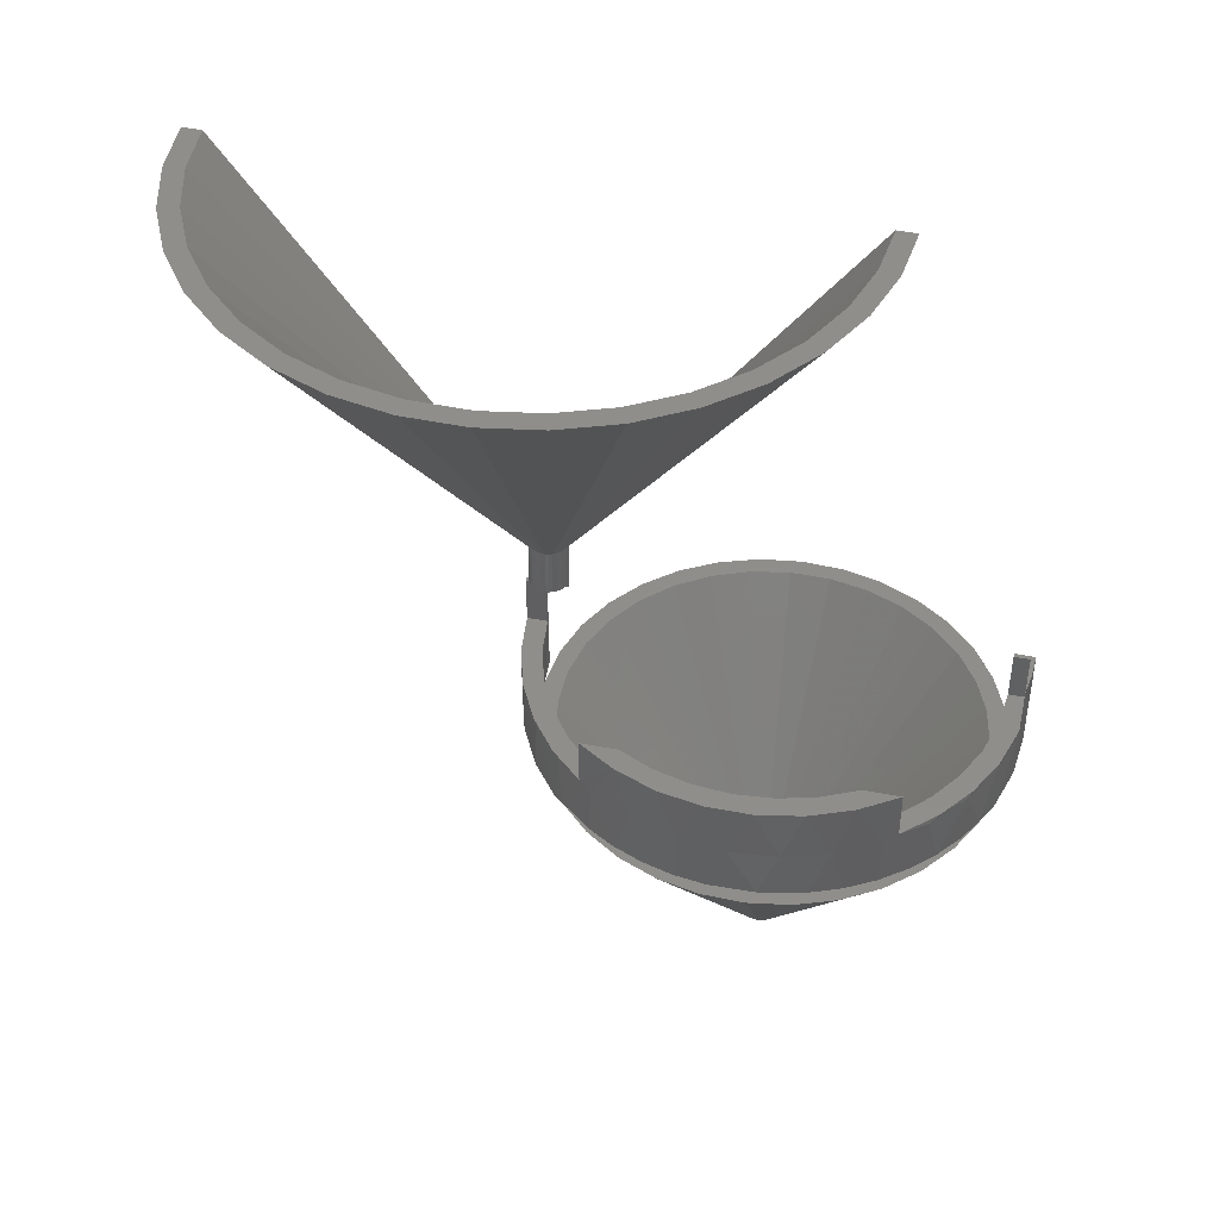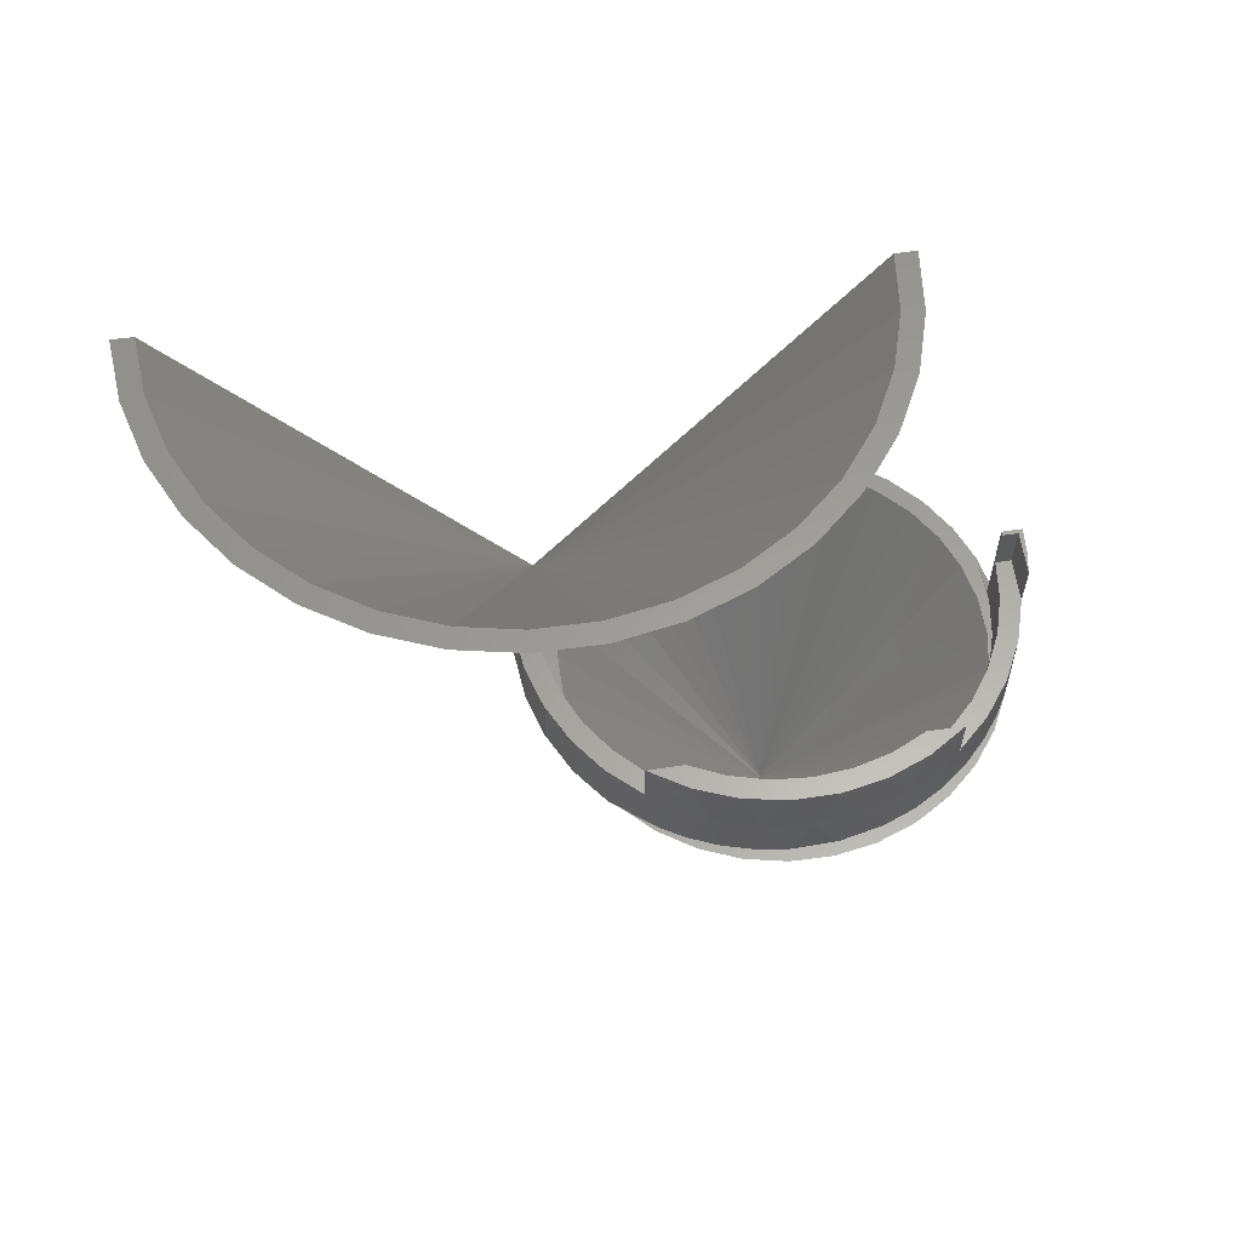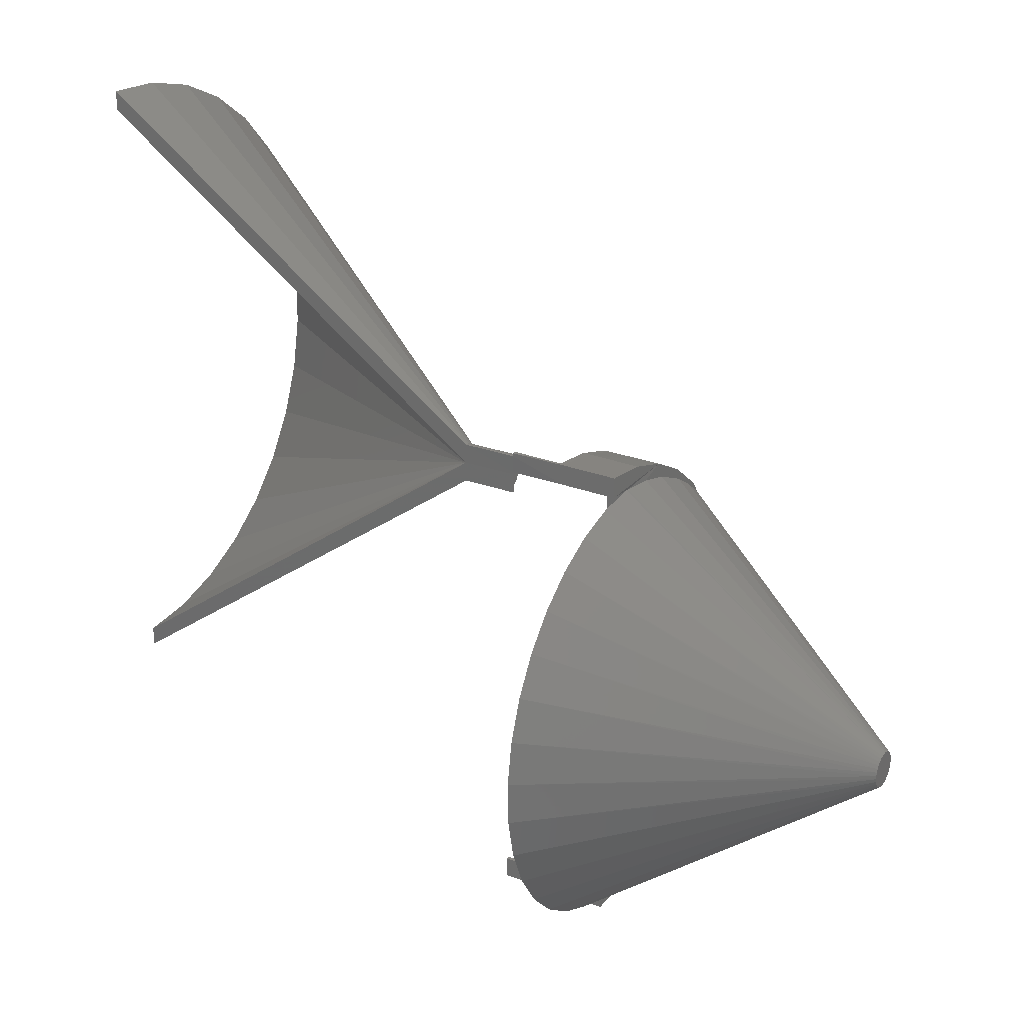
<metadata>
{"format":"stl","ext":"stl","renderer":"f3d","projection":"perspective","resolution":1024,"background":"white","views":[{"elev":44.7,"azim":-75.9,"up":"+Z"},{"elev":60.5,"azim":-97.4,"up":"+Z"},{"elev":25.9,"azim":120.3,"up":"+Y"}]}
</metadata>
<code>
# stl→obj: 314 verts, 626 faces
v -0.01657 0.1562 -0.07812
v -0.0146 0.01229 -0.2734
v -0.01914 0.1559 -0.07812
v 0.01275 0.1537 -0.07812
v -0.009644 -0.01079 -0.2734
v 0.08442 -0.12 -0.07812
v 0.06013 -0.1367 -0.07812
v -0.007655 -0.009415 -0.2734
v -0.09058 0.1352 -0.08036
v -0.01939 0.01175 -0.2734
v -0.02161 0.01079 -0.2734
v -0.0655 0.1468 -0.07974
v -0.01702 0.01226 -0.2734
v -0.04271 0.1531 -0.07919
v 0.1052 -0.09913 -0.07812
v -0.005971 -0.007679 -0.2734
v 0.1216 -0.07472 -0.07812
v -0.004658 -0.005648 -0.2734
v -0.003767 -0.0034 -0.2734
v 0.1395 -0.0189 -0.07812
v 0.1332 -0.04765 -0.07812
v -0.003332 -0.001021 -0.2734
v 0.1403 0.01053 -0.07812
v 0.1355 0.03958 -0.07812
v -0.003369 0.001397 -0.2734
v -0.003877 0.003761 -0.2734
v 0.1254 0.06723 -0.07812
v -0.004836 0.005981 -0.2734
v -0.00621 0.00797 -0.2734
v 0.09073 0.1145 -0.07812
v 0.1103 0.09249 -0.07812
v -0.007946 0.009654 -0.2734
v 0.06737 0.1324 -0.07812
v 0.04107 0.1456 -0.07812
v -0.009977 0.01097 -0.2734
v -0.01223 0.01186 -0.2734
v -0.0952 -0.1345 -0.07812
v -0.08074 -0.1404 -0.08012
v -0.06863 -0.147 -0.07812
v -0.01186 -0.01175 -0.2734
v 0.03532 -0.1477 -0.07812
v -0.02659 0.005648 -0.2734
v -0.155 0.0707 -0.07812
v -0.1393 0.09553 -0.07812
v -0.02528 0.007679 -0.2734
v -0.02748 0.0034 -0.2734
v -0.1712 0.01452 -0.07812
v -0.1657 0.04337 -0.07812
v -0.02792 0.001021 -0.2734
v -0.1712 -0.01485 -0.07812
v -0.1656 -0.0437 -0.07812
v -0.02788 -0.001397 -0.2734
v -0.02737 -0.003761 -0.2734
v -0.1548 -0.071 -0.07812
v -0.02641 -0.005981 -0.2734
v -0.02504 -0.00797 -0.2734
v -0.119 -0.1172 -0.07812
v -0.1391 -0.0958 -0.07812
v -0.0233 -0.009654 -0.2734
v -0.02127 -0.01097 -0.2734
v -0.01902 -0.01186 -0.2734
v -0.01665 -0.01229 -0.2734
v -0.03334 -0.1546 -0.07896
v -0.05823 -0.1492 -0.07957
v 0.0003889 -0.1554 -0.07813
v -0.00788 -0.1559 -0.07833
v -0.01423 -0.01226 -0.2734
v 0.008963 -0.1543 -0.07812
v -0.0236 0.009415 -0.2734
v -0.1207 0.1126 -0.0811
v -0.1065 0.1247 -0.08075
v -0.1334 0.09894 -0.08141
v -0.1192 0.117 -0.07812
v -0.01562 -1.541e-33 -0.2734
v -0.0854 0.1259 -0.07812
v -0.09874 0.1175 -0.07812
v -0.11 0.106 -0.08084
v -0.1196 0.09632 -0.08107
v -0.1304 0.08285 -0.08134
v -0.1395 0.06819 -0.08156
v -0.1469 0.05206 -0.08174
v -0.1523 0.03513 -0.08188
v -0.1555 0.01831 -0.08195
v -0.1567 0.001227 -0.08198
v -0.1558 -0.01629 -0.08196
v -0.1527 -0.03356 -0.08189
v -0.1472 -0.05145 -0.08175
v -0.1393 -0.06847 -0.08156
v -0.124 -0.09126 -0.08118
v -0.1089 -0.107 -0.08081
v -0.09166 -0.1202 -0.08039
v -0.07562 -0.1293 -0.07999
v -0.05719 -0.1367 -0.07954
v -0.04945 -0.1399 -0.07812
v -0.02302 -0.1437 -0.07812
v 0.003667 -0.1426 -0.07812
v 0.02969 -0.1366 -0.07812
v 0.05415 -0.1259 -0.07812
v -0.1361 0.09495 -0.07812
v -0.1462 0.077 -0.07812
v -0.1546 0.05616 -0.07812
v -0.1602 0.0343 -0.07812
v -0.1627 0.01198 -0.07812
v -0.1613 -0.0196 -0.07812
v -0.1539 -0.05034 -0.07812
v -0.1449 -0.07173 -0.07812
v -0.133 -0.09175 -0.07812
v -0.1185 -0.1099 -0.07812
v -0.1029 -0.1247 -0.07812
v -0.08565 -0.1374 -0.07812
v 0.008853 -0.1498 -0.07792
v 0.0004794 -0.1498 -0.07812
v -0.03944 0.1512 -0.07812
v -0.07731 0.1339 -0.07812
v -0.0595 0.1371 -0.07812
v -0.059 0.1438 -0.07812
v -0.03192 0.143 -0.07812
v -0.00371 0.1434 -0.07812
v 0.02404 0.1383 -0.07812
v 0.05027 0.1279 -0.07812
v 0.07396 0.1126 -0.07812
v 0.09421 0.09299 -0.07812
v 0.1102 0.06977 -0.07812
v 0.1214 0.04388 -0.07812
v 0.1274 0.01629 -0.07812
v 0.1278 -0.01192 -0.07812
v 0.1227 -0.03967 -0.07812
v 0.1123 -0.06589 -0.07812
v 0.097 -0.08959 -0.07812
v 0.07736 -0.1098 -0.07812
v -0.02485 -0.1469 -0.07812
v -0.1066 0.1097 -0.04169
v -0.125 0.08595 -0.04214
v -0.127 0.08269 -0.08126
v -0.02204 -0.1475 -0.03962
v -0.02943 0.1539 -0.0398
v -0.05789 0.1443 -0.0405
v -0.1385 0.05909 -0.04247
v -0.1394 0.05661 -0.08156
v -0.1465 0.03014 -0.04267
v -0.1467 0.02869 -0.08174
v -0.1209 -0.08432 -0.04204
v -0.1227 -0.08165 -0.08115
v -0.1356 -0.05816 -0.0424
v -0.1045 -0.104 -0.0807
v -0.1013 -0.1071 -0.04156
v -0.08236 -0.1226 -0.08016
v -0.0777 -0.1257 -0.04098
v 0.007895 -0.1498 -0.03887
v 0.000347 0.1577 -0.03905
v 0.001306 0.1577 -0.0781
v -0.05093 -0.1393 -0.04032
v -0.08396 0.1294 -0.04114
v -0.1364 -0.05626 -0.08149
v -0.1452 -0.02876 -0.0817
v -0.145 -0.02963 -0.04263
v -0.1486 -0.0001088 -0.08179
v -0.1487 0.0001819 -0.04272
v -0.1131 0.1233 -0.08091
v -0.03253 0.1677 -0.03987
v -0.06072 0.1585 -0.07963
v -0.06362 0.1572 -0.04064
v -0.08858 0.1434 -0.08031
v -0.0921 0.1409 -0.04134
v -0.1169 0.1194 -0.04194
v -0.137 0.09352 -0.04244
v -0.1517 0.06418 -0.0428
v -0.1604 0.03256 -0.04301
v -0.1628 -0.0001653 -0.04307
v -0.1588 -0.03273 -0.04297
v -0.1485 -0.06389 -0.04272
v -0.1324 -0.09247 -0.04232
v -0.1111 -0.1174 -0.0418
v -0.02445 -0.1614 -0.03967
v -0.05602 -0.1525 -0.04045
v -0.05241 -0.1539 -0.07942
v -0.08526 -0.1376 -0.04117
v 0 0.1719 -0.03906
v 0.0009586 0.1719 -0.07811
v -0.03051 0.1681 -0.07889
v 0.0092 -0.164 -0.07791
v 0.008242 -0.164 -0.03886
v -0.02208 -0.1618 -0.07868
v -0.02789 0.1542 -0.03649
v -0.05319 0.1463 -0.03711
v -0.07675 0.1342 -0.03769
v -0.09789 0.1183 -0.03821
v -0.116 0.09891 -0.03865
v -0.1418 0.0524 -0.003482
v -0.148 0.02663 -0.003633
v -0.1112 -0.09682 -0.03853
v -0.1267 -0.07538 -0.03891
v -0.09216 -0.1153 -0.03806
v -0.07026 -0.1302 -0.03753
v -0.04613 -0.1411 -0.03693
v -0.02048 -0.1477 -0.0363
v 0.005922 -0.1499 -0.03566
v 0.005044 -0.1499 0.0001238
v 0.007895 -0.1498 0.0001938
v -0.001624 0.1576 -0.03584
v 0 0.1577 -9.09e-20
v -0.002504 0.1576 -8.499e-20
v -0.1305 0.07674 -0.03901
v -0.1314 0.07674 -0.003225
v -0.1393 -0.05159 -0.003419
v -0.1276 -0.07538 -0.003133
v -0.1467 -0.02615 -0.003601
v -0.1496 0.0001818 -0.003673
v -0.1311 0.1023 -0.03902
v -0.1112 0.1252 -0.03853
v -0.08754 0.1441 -0.03795
v -0.1584 0.04619 -0.003889
v -0.1478 0.07549 -0.003628
v -0.1634 0.01543 -0.004011
v -0.1626 -0.01572 -0.003993
v -0.1561 -0.0462 -0.003833
v -0.1441 -0.07495 -0.003538
v -0.127 -0.101 -0.003118
v -0.1051 -0.1228 -0.03838
v -0.08057 -0.1406 -0.03778
v -0.05322 -0.1536 -0.03711
v -0.02398 -0.1615 -0.03639
v -0.1261 -0.101 -0.0389
v -0.001971 0.1718 -0.03585
v -0.00285 0.1718 -6.996e-05
v 0 0.1719 0
v -0.03201 0.1678 -0.03659
v 0.008242 -0.164 0.0002023
v -0.00837 -0.1635 -0.0002055
v -0.02486 -0.1615 -0.0006103
v -0.132 0.1023 -0.00324
v -0.06085 0.1585 -0.0373
v 5.247e-05 0.1697 1.288e-06
v 0 0.1562 0
v 0.0001662 0.1428 8.258e-19
v -0.002143 0.1429 8.153e-19
v 0 0.1697 0.03709
v -0.001405 0.1697 -8.213e-19
v -0.002488 0.1695 0.03709
v -0.002872 0.1694 0.003202
v -0.002794 0.1694 -8.079e-19
v -0.01069 0.148 0.03709
v -0.01202 0.1501 0.03709
v -0.01133 0.1489 0.002994
v -0.01236 0.1509 0.002969
v -0.0121 0.1622 0.03709
v -0.01079 0.1643 0.03709
v -0.01146 0.1634 0.002991
v -0.01018 0.1651 0.003022
v 0.0001662 0.1428 0.03709
v -0.002324 0.143 0.03709
v -0.002222 0.1429 0.003218
v -0.004668 0.1436 0.003158
v -0.004735 0.1436 0.03709
v -0.006637 0.1445 0.003109
v -0.006983 0.1447 0.03709
v -0.008434 0.1457 0.003065
v -0.008992 0.1462 0.03709
v -0.01001 0.1472 0.003026
v -0.01307 0.1529 0.002951
v -0.01294 0.1525 0.03709
v -0.01343 0.155 0.002942
v -0.01342 0.1549 0.03709
v -0.01345 0.1572 0.002942
v -0.01344 0.1574 0.03709
v -0.01312 0.1594 0.00295
v -0.01299 0.1599 0.03709
v -0.01245 0.1614 0.002966
v -0.008624 0.1666 0.00306
v -0.009115 0.1662 0.03709
v -0.006849 0.1679 0.003104
v -0.007125 0.1677 0.03709
v -0.004923 0.1688 0.003151
v -0.00489 0.1688 0.03709
v 0.005311 -0.1608 0.0001304
v 0.006189 -0.1608 -0.03565
v -0.002547 0.1562 0.00321
v 0 0.3754 0.3203
v 0 0.3619 0.3203
v 0 0.1562 0.03709
v 0.0027 -0.06289 0.3203
v 0.002534 -0.04941 0.3203
v -0.03794 0.3584 0.3203
v -0.07458 0.3479 0.3203
v -0.1087 0.3309 0.3203
v -0.139 0.3078 0.3203
v -0.1646 0.2796 0.3203
v -0.1845 0.2471 0.3203
v -0.1981 0.2115 0.3203
v -0.2049 0.174 0.3203
v -0.2047 0.1359 0.3203
v -0.1974 0.09853 0.3203
v -0.1834 0.06311 0.3203
v -0.163 0.03088 0.3203
v -0.1371 0.002956 0.3203
v -0.1065 -0.01971 0.3203
v -0.07221 -0.03633 0.3203
v -0.03545 -0.04635 0.3203
v -0.04043 0.3717 0.3203
v -0.07694 -0.04896 0.3203
v -0.03777 -0.05963 0.3203
v -0.07947 0.3605 0.3203
v -0.1158 0.3423 0.3203
v -0.1135 -0.03125 0.3203
v -0.1461 -0.007096 0.3203
v -0.1737 0.02266 0.3203
v -0.1954 0.057 0.3203
v -0.2104 0.09475 0.3203
v -0.2181 0.1346 0.3203
v -0.2183 0.1752 0.3203
v -0.2111 0.2152 0.3203
v -0.1966 0.2531 0.3203
v -0.1754 0.2877 0.3203
v -0.1481 0.3178 0.3203
f 1 2 3
f 1 4 2
f 5 6 7
f 5 8 6
f 9 10 11
f 9 12 10
f 3 13 14
f 3 2 13
f 15 8 16
f 15 6 8
f 17 16 18
f 17 15 16
f 19 20 21
f 19 21 18
f 21 17 18
f 22 23 20
f 22 20 19
f 24 25 26
f 24 23 25
f 25 23 22
f 27 26 28
f 27 24 26
f 29 30 31
f 29 31 28
f 31 27 28
f 32 33 30
f 32 30 29
f 34 35 36
f 34 33 35
f 35 33 32
f 2 4 36
f 4 34 36
f 12 14 10
f 10 14 13
f 37 38 39
f 7 40 5
f 7 41 40
f 42 43 44
f 42 44 45
f 46 47 48
f 48 43 46
f 46 43 42
f 49 50 47
f 49 47 46
f 51 52 53
f 51 50 52
f 52 50 49
f 54 53 55
f 54 51 53
f 56 57 58
f 56 58 55
f 58 54 55
f 59 37 57
f 59 57 56
f 60 37 59
f 61 62 63
f 61 63 64
f 65 66 67
f 67 66 62
f 66 63 62
f 38 37 60
f 38 60 61
f 38 61 64
f 68 65 67
f 68 67 40
f 68 40 41
f 11 69 70
f 11 70 71
f 11 71 9
f 72 70 69
f 72 69 45
f 72 45 44
f 72 44 73
f 74 75 76
f 74 76 77
f 74 77 78
f 74 78 79
f 74 79 80
f 74 80 81
f 74 81 82
f 74 82 83
f 74 83 84
f 74 84 85
f 74 85 86
f 74 86 87
f 74 87 88
f 74 88 89
f 74 89 90
f 74 90 91
f 74 91 92
f 74 92 93
f 74 93 94
f 74 94 95
f 74 95 96
f 74 96 97
f 74 97 98
f 73 44 99
f 100 99 44
f 44 43 100
f 101 100 43
f 43 48 101
f 101 48 102
f 102 48 47
f 102 47 103
f 103 47 50
f 103 50 104
f 104 50 51
f 104 51 105
f 105 51 54
f 105 54 106
f 107 106 54
f 54 58 107
f 108 107 58
f 58 57 108
f 109 108 57
f 57 37 109
f 109 37 110
f 39 110 37
f 111 41 112
f 111 68 41
f 3 4 1
f 3 113 4
f 75 114 76
f 75 115 114
f 34 4 113
f 113 116 34
f 34 116 117
f 34 117 118
f 115 117 116
f 116 114 115
f 34 118 119
f 34 119 33
f 119 120 33
f 30 33 120
f 120 121 30
f 30 121 122
f 30 122 31
f 31 122 123
f 31 123 27
f 27 123 124
f 27 124 24
f 24 124 125
f 24 125 23
f 23 125 126
f 23 126 20
f 20 126 127
f 20 127 21
f 21 127 128
f 21 128 17
f 17 128 129
f 98 6 130
f 41 96 95
f 41 95 131
f 112 41 131
f 94 131 95
f 7 6 98
f 7 98 97
f 7 97 96
f 7 96 41
f 130 6 129
f 129 6 15
f 129 15 17
f 132 133 77
f 133 134 77
f 135 111 112
f 136 113 3
f 113 136 137
f 134 133 138
f 138 139 134
f 139 138 140
f 140 141 139
f 142 143 144
f 145 143 142
f 146 145 142
f 147 145 146
f 148 147 146
f 111 135 149
f 150 136 3
f 150 3 1
f 150 1 151
f 93 147 148
f 93 148 152
f 93 152 94
f 76 114 153
f 76 153 132
f 76 132 77
f 113 137 116
f 116 137 153
f 116 153 114
f 143 154 144
f 144 154 155
f 144 155 156
f 156 155 157
f 156 157 158
f 158 157 141
f 158 141 140
f 112 131 135
f 135 131 94
f 135 94 152
f 70 73 159
f 73 70 72
f 160 161 162
f 162 161 163
f 162 163 164
f 164 163 159
f 164 159 165
f 166 99 100
f 166 100 167
f 100 101 167
f 168 103 169
f 169 103 104
f 169 104 170
f 170 104 105
f 170 105 171
f 105 106 171
f 172 108 173
f 174 175 176
f 39 38 176
f 39 176 175
f 39 175 177
f 39 177 110
f 73 99 166
f 73 166 165
f 73 165 159
f 178 179 160
f 160 179 180
f 160 180 161
f 167 101 168
f 168 101 102
f 168 102 103
f 171 106 172
f 172 106 107
f 172 107 108
f 110 177 109
f 109 177 173
f 109 173 108
f 181 182 183
f 183 182 174
f 183 174 176
f 93 92 147
f 92 91 147
f 145 147 91
f 145 91 90
f 145 90 89
f 145 89 143
f 143 89 88
f 143 88 154
f 88 87 154
f 154 87 86
f 154 86 155
f 155 86 85
f 155 85 157
f 85 84 157
f 157 84 83
f 157 83 141
f 83 82 141
f 141 82 81
f 141 81 139
f 139 81 80
f 139 80 79
f 139 79 134
f 134 79 78
f 77 134 78
f 65 181 66
f 65 68 181
f 63 66 183
f 183 176 63
f 64 63 176
f 38 64 176
f 181 183 66
f 151 180 179
f 159 71 70
f 9 71 159
f 9 159 163
f 9 163 12
f 161 180 151
f 161 151 1
f 161 1 3
f 161 3 14
f 161 14 12
f 161 12 163
f 182 181 68
f 182 68 111
f 182 111 149
f 42 45 29
f 28 42 29
f 16 56 18
f 59 56 16
f 8 59 16
f 8 60 59
f 5 40 67
f 5 67 62
f 5 62 61
f 5 61 60
f 5 60 8
f 32 29 45
f 32 45 69
f 32 69 11
f 32 11 10
f 32 10 13
f 32 13 2
f 32 2 36
f 32 36 35
f 56 55 18
f 18 55 53
f 18 53 19
f 19 53 52
f 19 52 22
f 22 52 49
f 22 49 25
f 25 49 46
f 25 46 26
f 26 46 42
f 26 42 28
f 74 98 130
f 74 130 129
f 74 129 128
f 74 128 127
f 74 127 126
f 74 126 125
f 74 125 124
f 74 124 123
f 74 123 122
f 74 122 121
f 74 121 120
f 74 120 119
f 74 119 118
f 74 118 117
f 74 117 115
f 74 115 75
f 184 136 150
f 136 184 185
f 185 137 136
f 137 185 186
f 186 153 137
f 153 186 187
f 187 132 153
f 132 187 188
f 188 133 132
f 140 138 189
f 190 140 189
f 191 142 192
f 191 146 142
f 193 146 191
f 148 146 193
f 194 148 193
f 152 148 194
f 195 152 194
f 135 152 195
f 196 135 195
f 135 196 197
f 149 135 197
f 149 197 198
f 149 198 199
f 200 184 150
f 200 150 201
f 200 201 202
f 203 204 189
f 203 189 138
f 203 138 133
f 203 133 188
f 144 156 205
f 144 205 206
f 144 206 192
f 144 192 142
f 205 156 207
f 207 156 158
f 207 158 208
f 208 158 140
f 208 140 190
f 209 165 166
f 209 210 165
f 162 164 211
f 210 211 164
f 164 165 210
f 212 213 167
f 167 168 212
f 214 212 168
f 168 169 214
f 215 214 169
f 169 170 215
f 215 170 216
f 216 170 171
f 216 171 217
f 217 171 172
f 218 217 172
f 219 173 177
f 219 177 220
f 220 177 175
f 220 175 221
f 221 175 174
f 222 221 174
f 223 218 172
f 223 172 173
f 223 173 219
f 224 225 226
f 224 226 178
f 224 178 160
f 224 160 227
f 182 228 229
f 182 229 230
f 182 230 222
f 182 222 174
f 231 209 213
f 213 209 166
f 213 166 167
f 227 160 232
f 232 160 162
f 232 162 211
f 149 199 182
f 182 199 228
f 201 150 233
f 233 150 178
f 233 178 226
f 179 178 151
f 151 178 150
f 234 235 236
f 234 236 202
f 234 202 201
f 237 238 239
f 237 233 238
f 240 238 241
f 242 243 244
f 244 243 245
f 246 247 248
f 248 247 249
f 235 250 251
f 235 251 252
f 235 252 236
f 252 251 253
f 253 251 254
f 253 254 255
f 255 254 256
f 255 256 257
f 257 256 258
f 257 258 259
f 259 258 242
f 259 242 244
f 245 243 260
f 260 243 261
f 260 261 262
f 262 261 263
f 262 263 264
f 264 263 265
f 264 265 266
f 266 265 267
f 266 267 268
f 268 267 246
f 268 246 248
f 249 247 269
f 269 247 270
f 269 270 271
f 271 270 272
f 271 272 273
f 273 272 274
f 273 274 240
f 240 274 239
f 240 239 238
f 198 275 199
f 275 228 199
f 275 230 228
f 230 229 228
f 226 225 233
f 225 238 233
f 241 238 225
f 231 213 204
f 213 189 204
f 205 217 206
f 217 218 206
f 205 216 217
f 216 205 207
f 207 215 216
f 215 207 208
f 208 214 215
f 190 214 208
f 212 214 190
f 189 212 190
f 213 212 189
f 198 197 275
f 275 197 276
f 241 200 240
f 241 225 200
f 252 277 236
f 200 225 224
f 202 236 277
f 202 277 240
f 202 240 200
f 275 276 230
f 230 276 222
f 204 203 231
f 231 203 209
f 218 223 206
f 206 223 192
f 223 219 193
f 223 193 191
f 223 191 192
f 221 222 276
f 221 276 197
f 221 197 196
f 221 196 195
f 221 195 220
f 195 194 220
f 220 194 193
f 220 193 219
f 224 227 200
f 209 203 188
f 209 188 187
f 209 187 210
f 232 211 185
f 232 185 184
f 232 184 200
f 232 200 227
f 185 211 186
f 186 211 210
f 186 210 187
f 277 252 253
f 277 253 255
f 277 255 257
f 277 257 259
f 277 259 244
f 277 244 245
f 277 245 260
f 277 260 262
f 277 262 264
f 277 264 266
f 277 266 268
f 277 268 248
f 277 248 249
f 277 249 269
f 277 269 271
f 277 271 273
f 277 273 240
f 201 237 234
f 201 233 237
f 278 279 237
f 237 279 280
f 237 280 234
f 281 250 282
f 282 250 280
f 250 235 280
f 280 235 234
f 280 279 283
f 280 283 284
f 280 284 285
f 280 285 286
f 280 286 287
f 280 287 288
f 280 288 289
f 280 289 290
f 280 290 291
f 280 291 292
f 280 292 293
f 280 293 294
f 280 294 295
f 280 295 296
f 280 296 297
f 280 297 298
f 280 298 282
f 279 278 299
f 298 297 300
f 282 298 300
f 282 300 301
f 282 301 281
f 302 303 284
f 302 284 283
f 302 283 279
f 302 279 299
f 300 297 304
f 304 297 296
f 304 296 305
f 305 296 295
f 305 295 306
f 306 295 294
f 306 294 307
f 307 294 293
f 307 293 308
f 308 293 292
f 308 292 309
f 309 292 291
f 309 291 310
f 310 291 290
f 310 290 311
f 311 290 289
f 311 289 312
f 312 289 288
f 312 288 313
f 313 288 287
f 313 287 314
f 314 287 286
f 314 286 303
f 303 286 285
f 303 285 284
f 281 251 250
f 281 301 251
f 237 299 278
f 237 239 299
f 274 302 299
f 274 299 239
f 272 303 302
f 272 302 274
f 270 313 314
f 314 303 270
f 270 303 272
f 246 312 313
f 246 313 247
f 247 313 270
f 267 311 312
f 267 312 246
f 265 309 310
f 310 311 265
f 265 311 267
f 261 308 309
f 261 309 263
f 263 309 265
f 243 307 308
f 243 308 261
f 242 305 306
f 306 307 242
f 242 307 243
f 256 304 305
f 256 305 258
f 258 305 242
f 254 300 304
f 254 304 256
f 301 300 251
f 251 300 254

</code>
